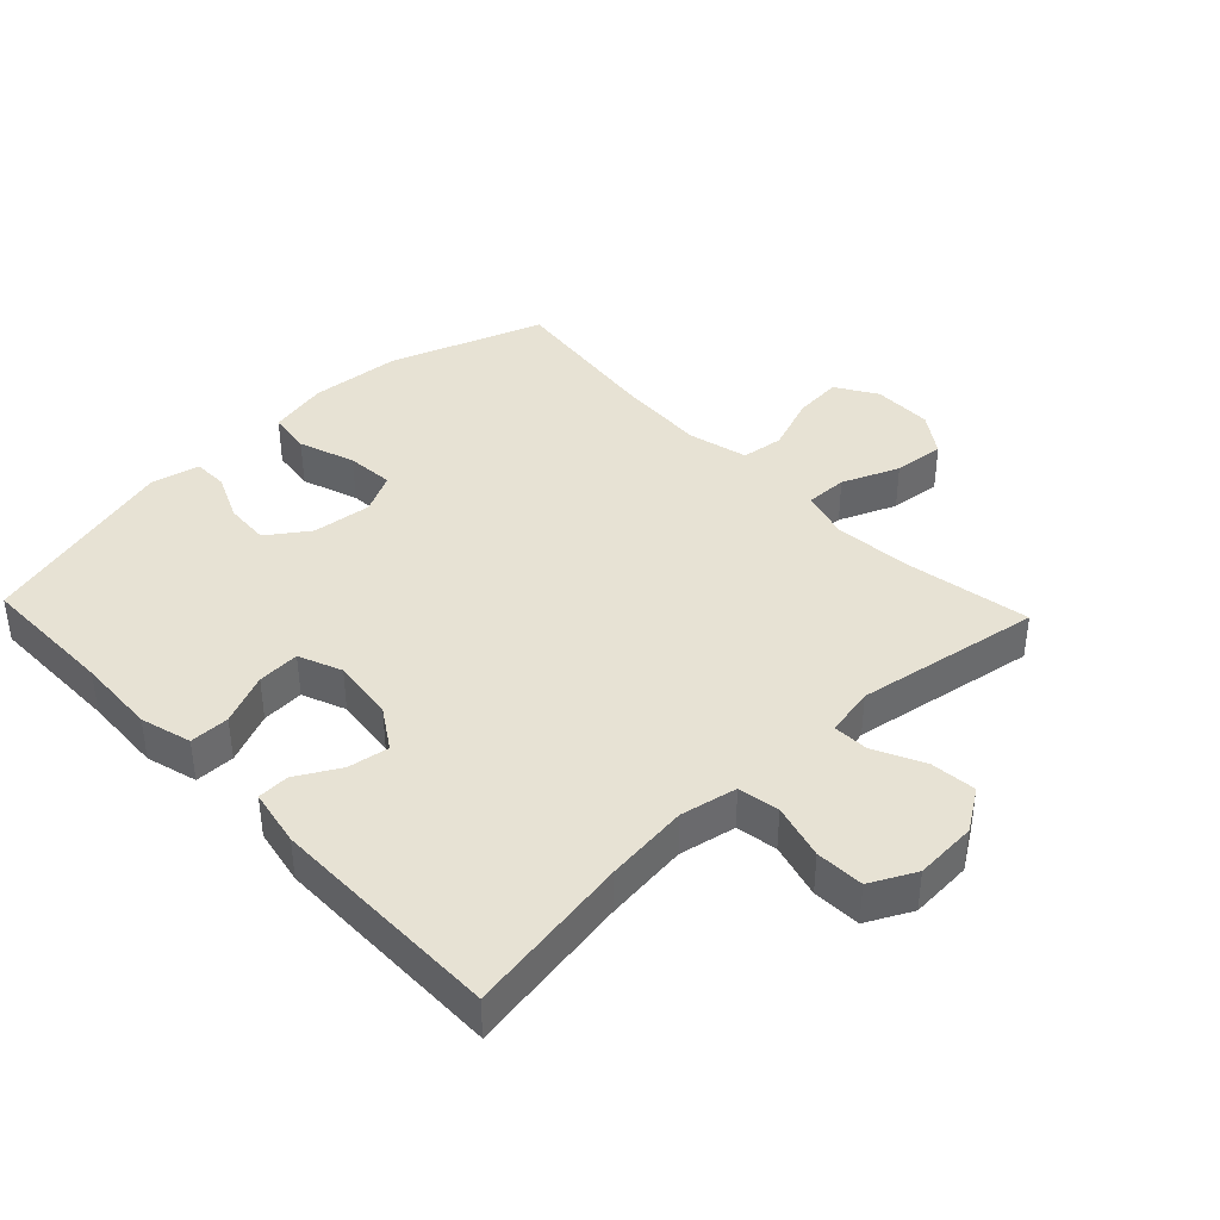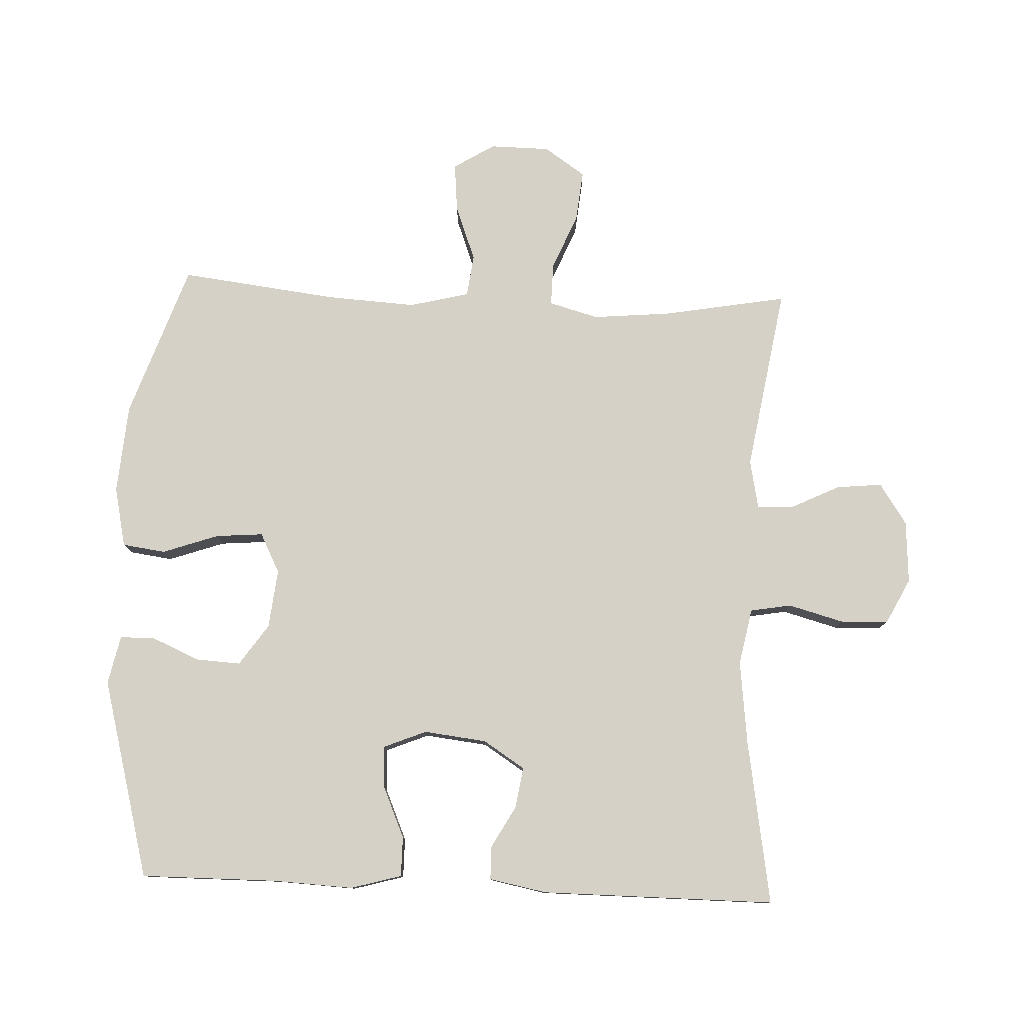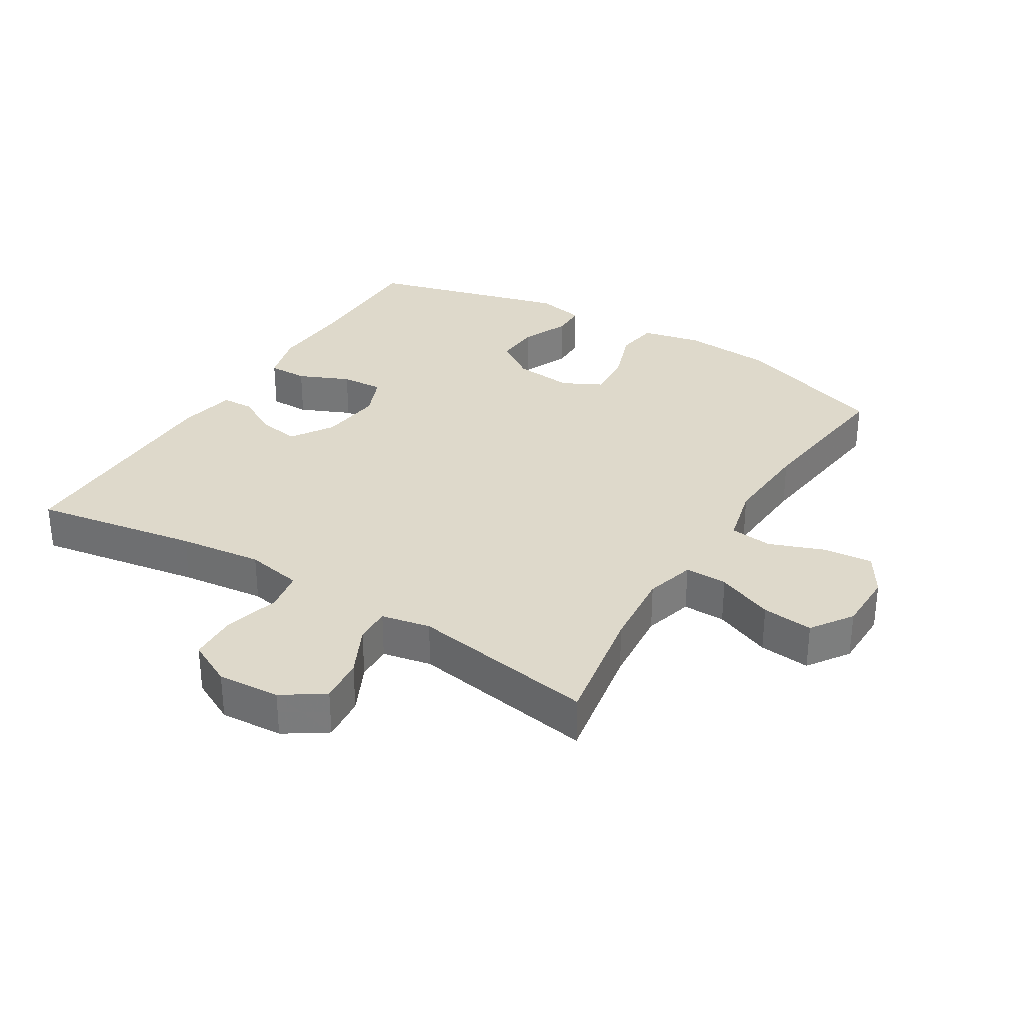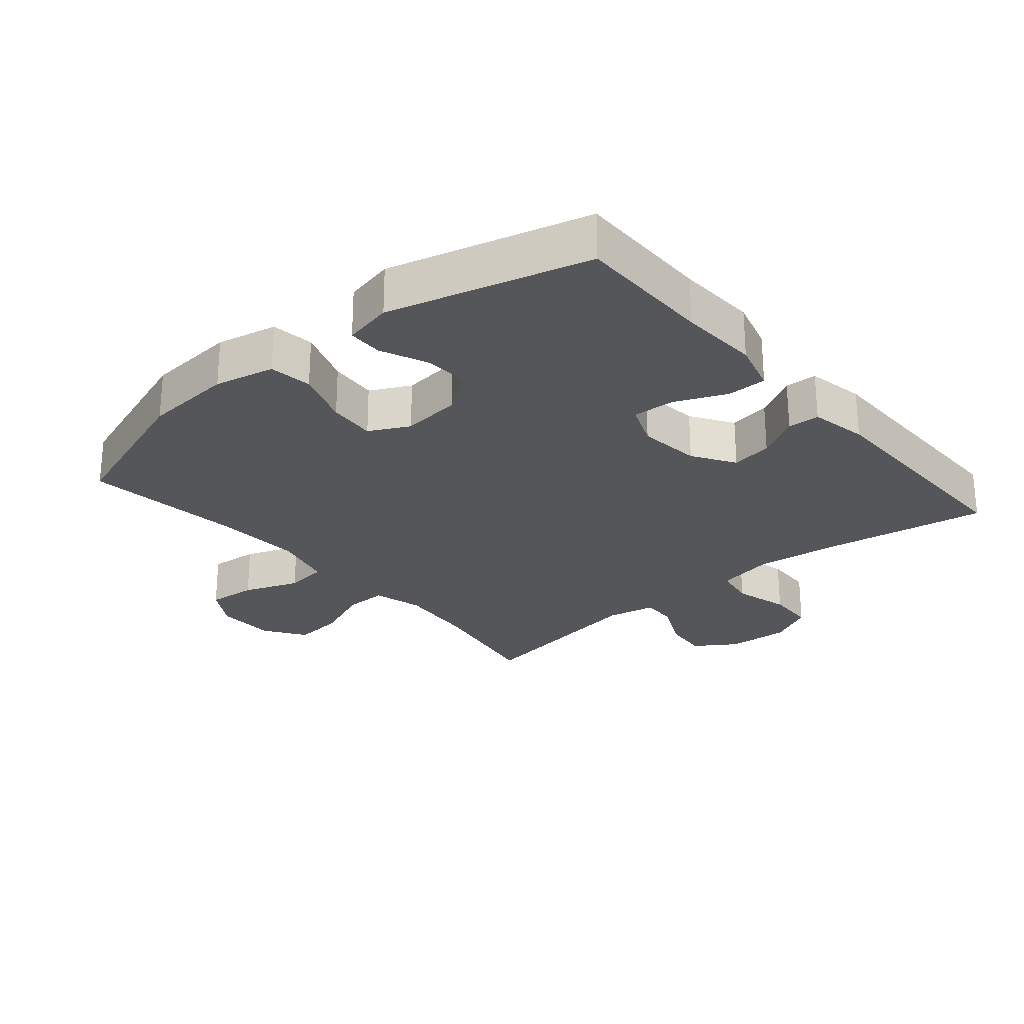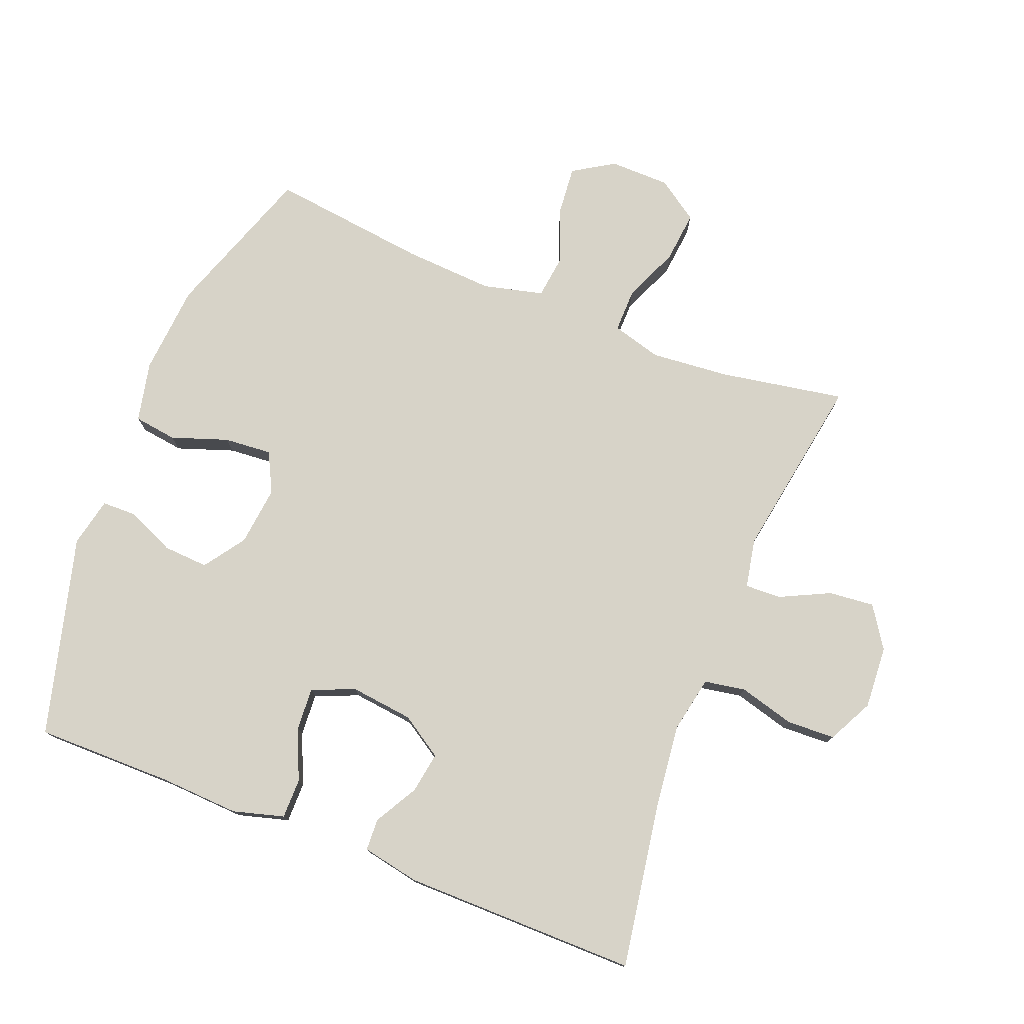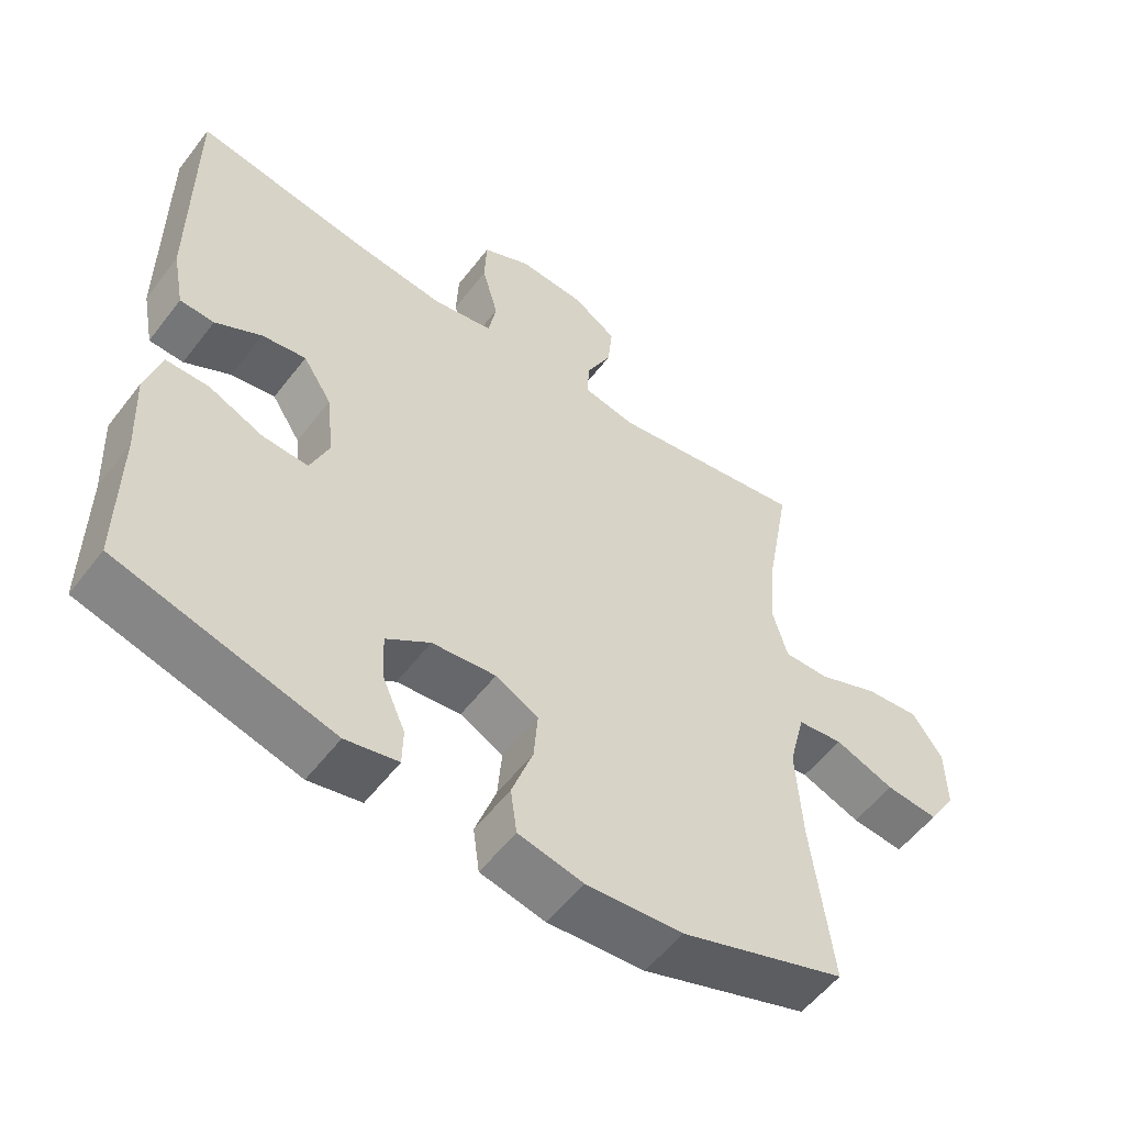
<metadata>
{"format":"obj","ext":"obj","renderer":"f3d","projection":"perspective","resolution":1024,"background":"white","views":[{"elev":39.9,"azim":-43.5,"up":"+Y"},{"elev":78.9,"azim":-87.6,"up":"+Y"},{"elev":31.8,"azim":31.5,"up":"+Y"},{"elev":-25.8,"azim":-139.7,"up":"+Y"},{"elev":76.9,"azim":-68.4,"up":"+Y"},{"elev":-55.5,"azim":-36.9,"up":"+Z"}]}
</metadata>
<code>
v -0.5 0.07 -0.5
v -0.499 0.07 -0.29
v -0.505 0.07 -0.168
v -0.483 0.07 -0.09
v -0.422 0.07 -0.09
v -0.344 0.07 -0.124
v -0.279 0.07 -0.128
v -0.252 0.07 -0.062
v -0.263 0.07 0.034
v -0.304 0.07 0.098
v -0.367 0.07 0.088
v -0.433 0.07 0.051
v -0.482 0.07 0.053
v -0.499 0.07 0.141
v -0.5 0.07 0.5
v -0.247 0.07 0.458
v -0.119 0.07 0.443
v -0.032 0.07 0.46
v -0.021 0.07 0.523
v -0.044 0.07 0.608
v -0.041 0.07 0.682
v 0.028 0.07 0.717
v 0.124 0.07 0.711
v 0.187 0.07 0.669
v 0.18 0.07 0.599
v 0.143 0.07 0.523
v 0.141 0.07 0.468
v 0.216 0.07 0.453
v 0.5 0.07 0.5
v 0.466 0.07 0.309
v 0.455 0.07 0.189
v 0.476 0.07 0.113
v 0.541 0.07 0.114
v 0.628 0.07 0.15
v 0.706 0.07 0.158
v 0.749 0.07 0.095
v 0.75 0.07 0.003
v 0.711 0.07 -0.06
v 0.636 0.07 -0.053
v 0.551 0.07 -0.021
v 0.486 0.07 -0.029
v 0.463 0.07 -0.121
v 0.471 0.07 -0.259
v 0.5 0.07 -0.5
v 0.264 0.07 -0.582
v 0.126 0.07 -0.593
v 0.034 0.07 -0.573
v 0.025 0.07 -0.507
v 0.055 0.07 -0.421
v 0.061 0.07 -0.348
v 0 0.07 -0.317
v -0.091 0.07 -0.327
v -0.154 0.07 -0.371
v -0.15 0.07 -0.44
v -0.118 0.07 -0.513
v -0.119 0.07 -0.566
v -0.194 0.07 -0.582
v -0.5 0 -0.5
v -0.499 0 -0.29
v -0.505 0 -0.168
v -0.483 0 -0.09
v -0.422 0 -0.09
v -0.344 0 -0.124
v -0.279 0 -0.128
v -0.252 0 -0.062
v -0.263 0 0.034
v -0.304 0 0.098
v -0.367 0 0.088
v -0.433 0 0.051
v -0.482 0 0.053
v -0.499 0 0.141
v -0.5 0 0.5
v -0.247 0 0.458
v -0.119 0 0.443
v -0.032 0 0.46
v -0.021 0 0.523
v -0.044 0 0.608
v -0.041 0 0.682
v 0.028 0 0.717
v 0.124 0 0.711
v 0.187 0 0.669
v 0.18 0 0.599
v 0.143 0 0.523
v 0.141 0 0.468
v 0.216 0 0.453
v 0.5 0 0.5
v 0.466 0 0.309
v 0.455 0 0.189
v 0.476 0 0.113
v 0.541 0 0.114
v 0.628 0 0.15
v 0.706 0 0.158
v 0.749 0 0.095
v 0.75 0 0.003
v 0.711 0 -0.06
v 0.636 0 -0.053
v 0.551 0 -0.021
v 0.486 0 -0.029
v 0.463 0 -0.121
v 0.471 0 -0.259
v 0.5 0 -0.5
v 0.264 0 -0.582
v 0.126 0 -0.593
v 0.034 0 -0.573
v 0.025 0 -0.507
v 0.055 0 -0.421
v 0.061 0 -0.348
v 0 0 -0.317
v -0.091 0 -0.327
v -0.154 0 -0.371
v -0.15 0 -0.44
v -0.118 0 -0.513
v -0.119 0 -0.566
v -0.194 0 -0.582
f 57 1 2
f 56 57 2
f 55 56 2
f 54 55 2
f 4 5 6
f 3 4 6
f 2 3 6
f 54 2 6
f 53 54 6
f 52 53 6 7
f 51 52 7 8
f 50 51 8 9
f 47 48 49
f 46 47 49
f 45 46 49
f 44 45 49
f 43 44 49
f 42 43 49 50
f 50 9 10
f 42 50 10
f 41 42 10
f 38 39 40
f 37 38 40
f 36 37 40
f 35 36 40
f 34 35 40
f 33 34 40
f 40 41 10
f 33 40 10
f 32 33 10
f 28 29 30
f 27 28 30 31
f 24 25 26
f 23 24 26
f 22 23 26
f 21 22 26
f 20 21 26
f 19 20 26
f 18 19 26 27
f 31 32 10
f 27 31 10
f 18 27 10
f 17 18 10
f 14 15 16
f 13 14 16
f 12 13 16
f 11 12 16
f 10 11 16 17
f 59 58 114
f 59 114 113
f 59 113 112
f 59 112 111
f 63 62 61
f 63 61 60
f 63 60 59
f 63 59 111
f 63 111 110
f 64 63 110 109
f 65 64 109 108
f 66 65 108 107
f 106 105 104
f 106 104 103
f 106 103 102
f 106 102 101
f 106 101 100
f 107 106 100 99
f 67 66 107
f 67 107 99
f 67 99 98
f 97 96 95
f 97 95 94
f 97 94 93
f 97 93 92
f 97 92 91
f 97 91 90
f 67 98 97
f 67 97 90
f 67 90 89
f 87 86 85
f 88 87 85 84
f 83 82 81
f 83 81 80
f 83 80 79
f 83 79 78
f 83 78 77
f 83 77 76
f 84 83 76 75
f 67 89 88
f 67 88 84
f 67 84 75
f 67 75 74
f 73 72 71
f 73 71 70
f 73 70 69
f 73 69 68
f 74 73 68 67
f 1 58 59 2
f 2 59 60 3
f 3 60 61 4
f 4 61 62 5
f 5 62 63 6
f 6 63 64 7
f 7 64 65 8
f 8 65 66 9
f 9 66 67 10
f 10 67 68 11
f 11 68 69 12
f 12 69 70 13
f 13 70 71 14
f 14 71 72 15
f 15 72 73 16
f 16 73 74 17
f 17 74 75 18
f 18 75 76 19
f 19 76 77 20
f 20 77 78 21
f 21 78 79 22
f 22 79 80 23
f 23 80 81 24
f 24 81 82 25
f 25 82 83 26
f 26 83 84 27
f 27 84 85 28
f 28 85 86 29
f 29 86 87 30
f 30 87 88 31
f 31 88 89 32
f 32 89 90 33
f 33 90 91 34
f 34 91 92 35
f 35 92 93 36
f 36 93 94 37
f 37 94 95 38
f 38 95 96 39
f 39 96 97 40
f 40 97 98 41
f 41 98 99 42
f 42 99 100 43
f 43 100 101 44
f 44 101 102 45
f 45 102 103 46
f 46 103 104 47
f 47 104 105 48
f 48 105 106 49
f 49 106 107 50
f 50 107 108 51
f 51 108 109 52
f 52 109 110 53
f 53 110 111 54
f 54 111 112 55
f 55 112 113 56
f 56 113 114 57
f 57 114 58 1

</code>
